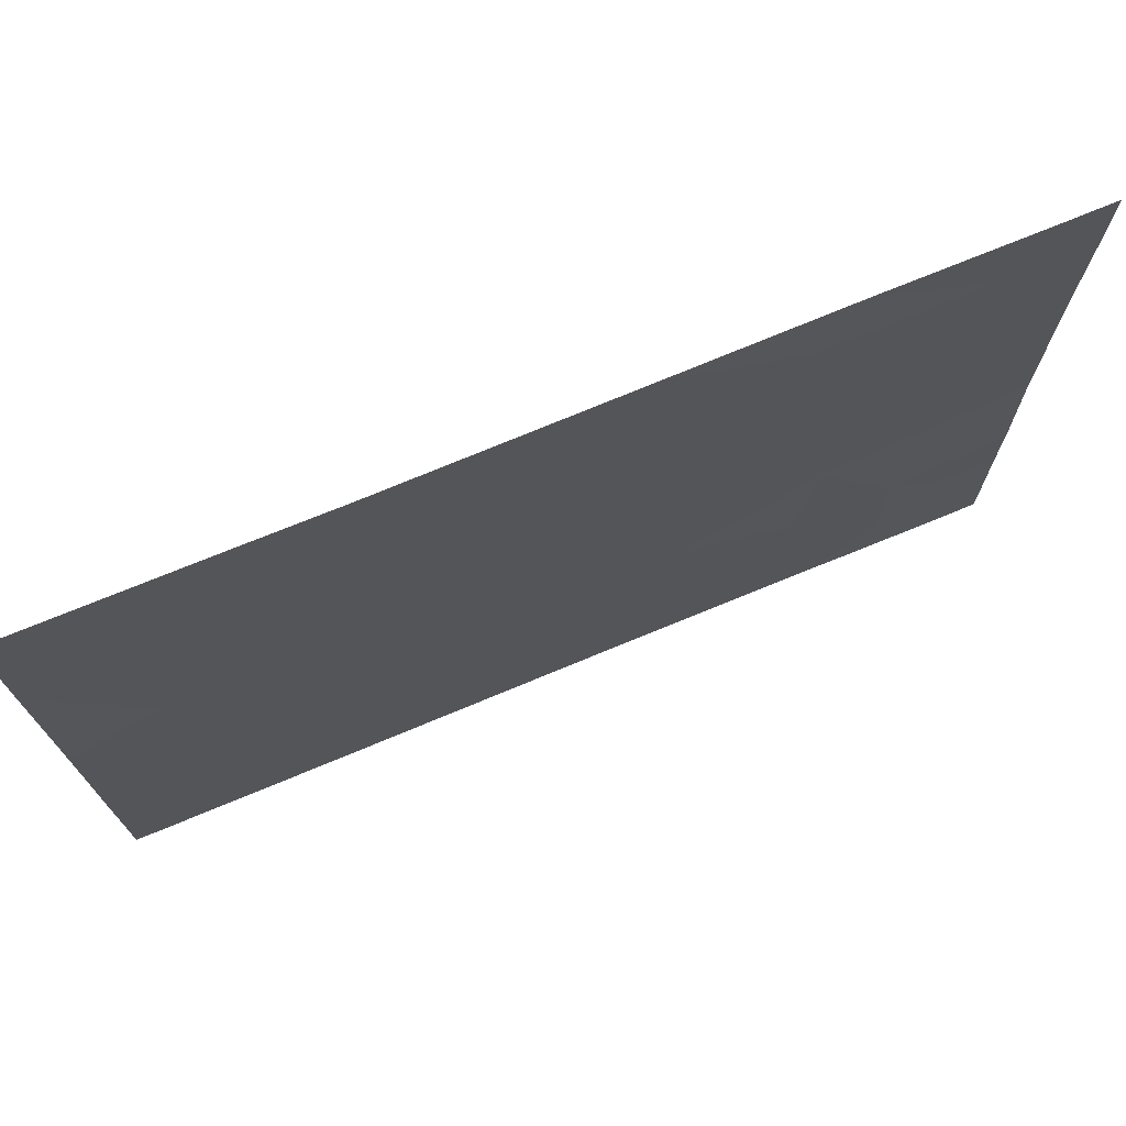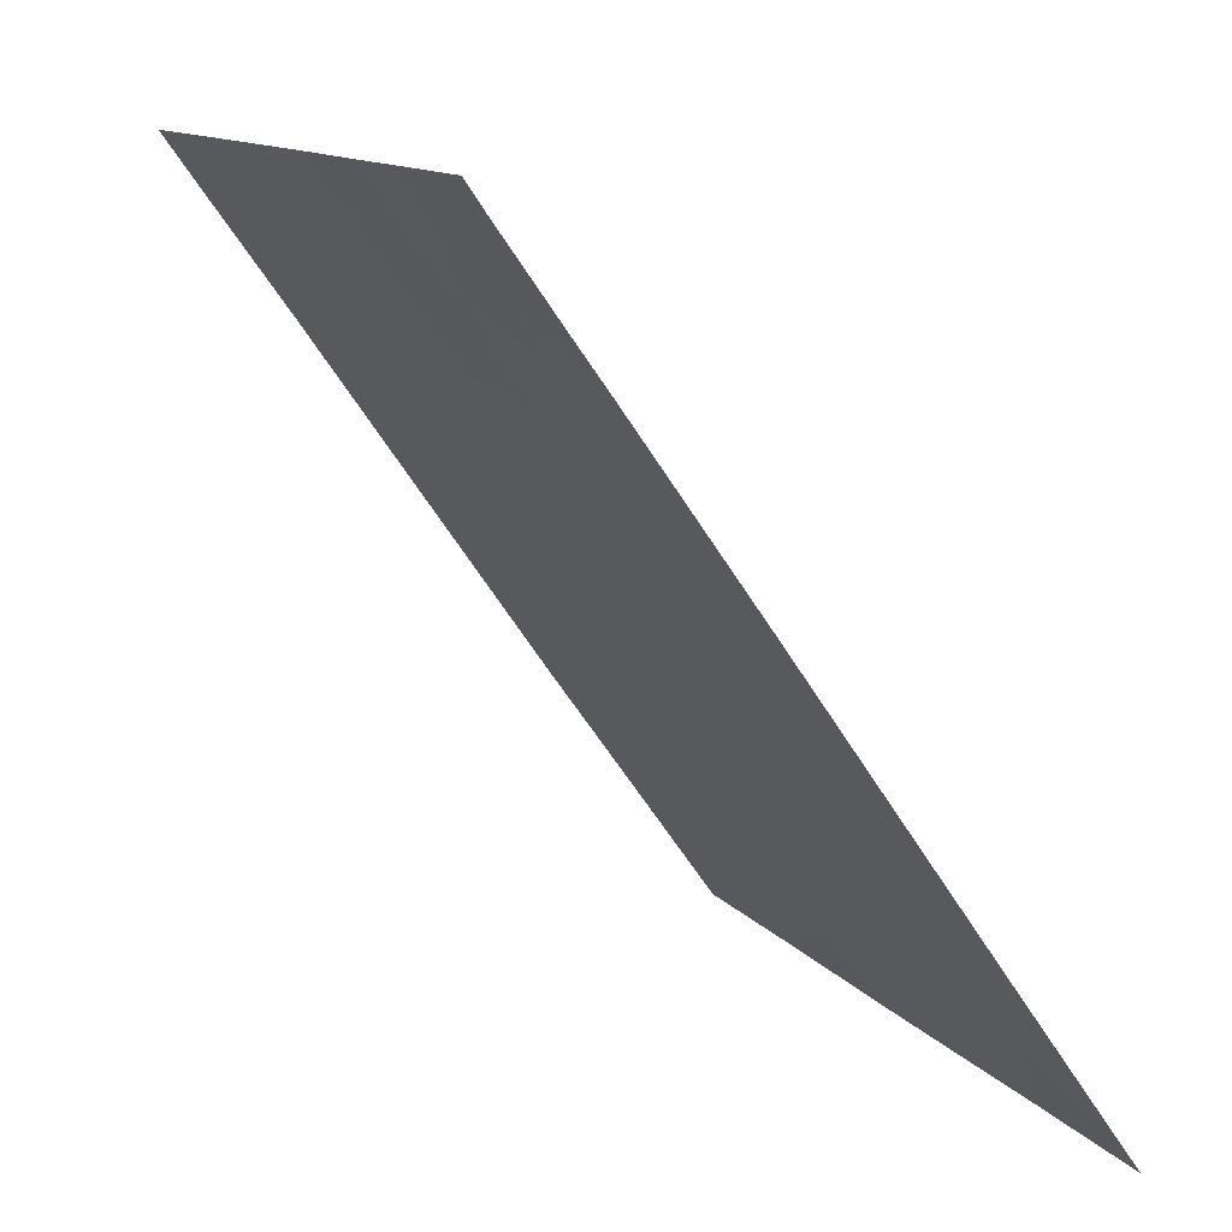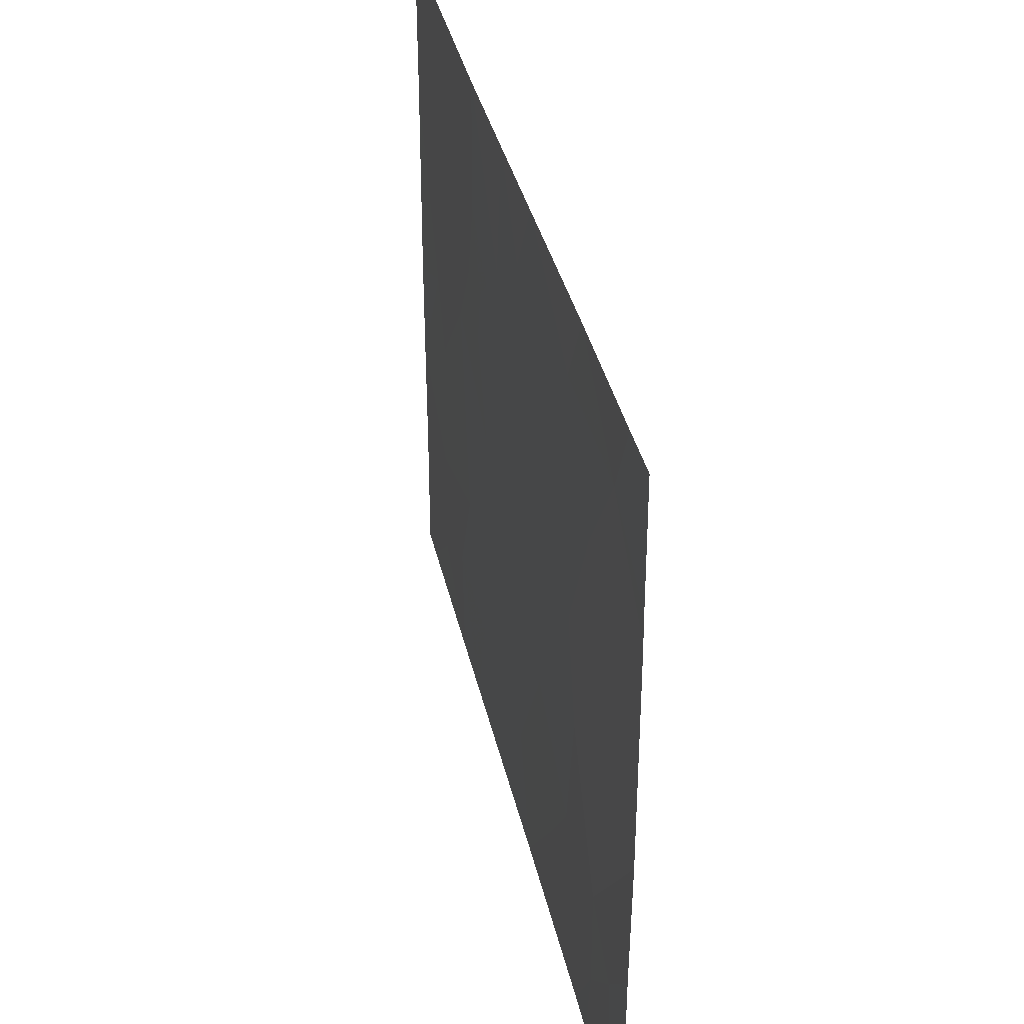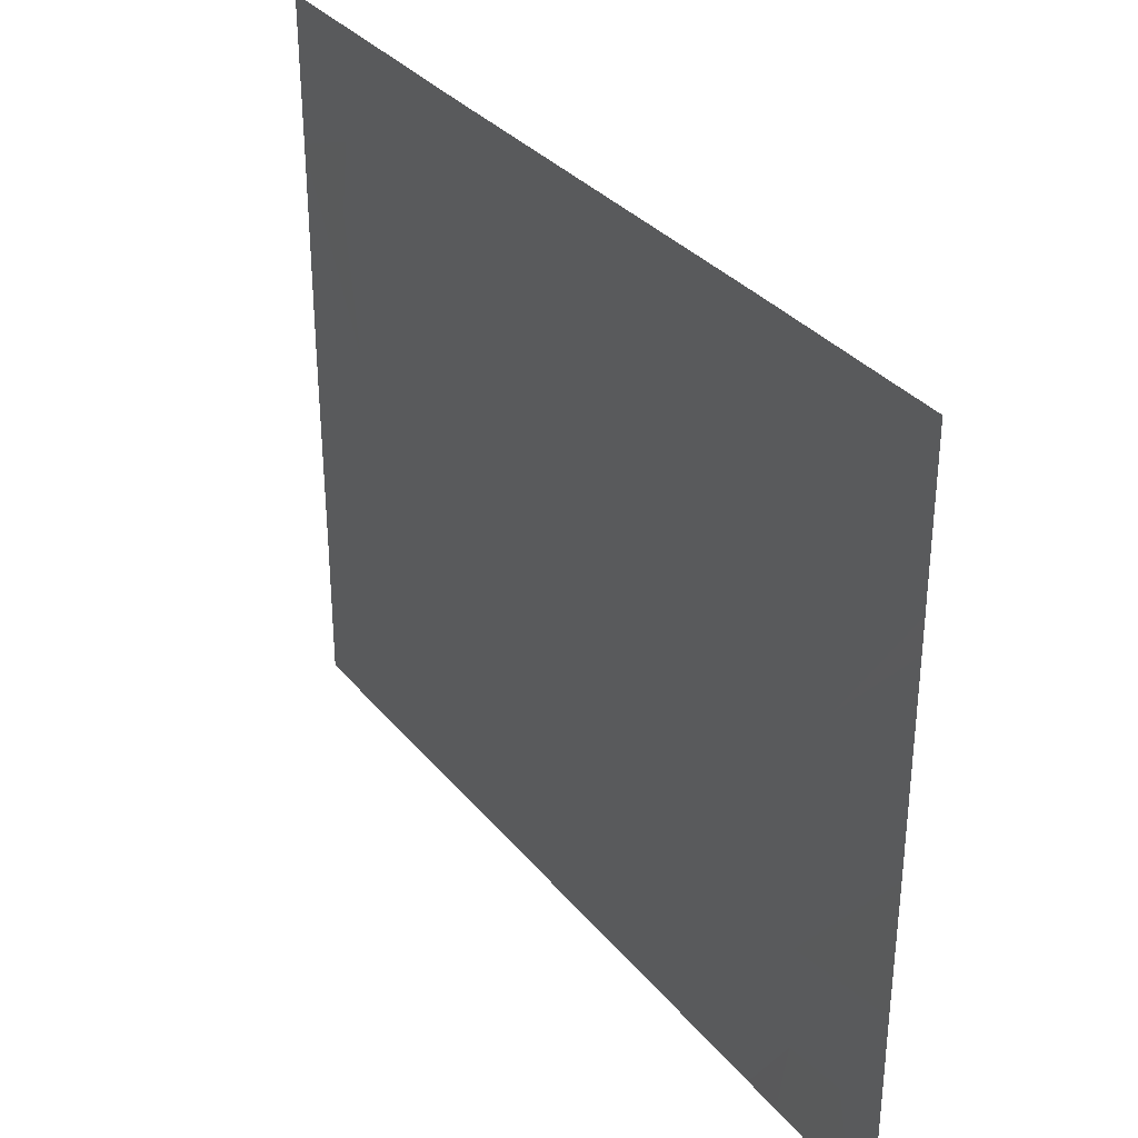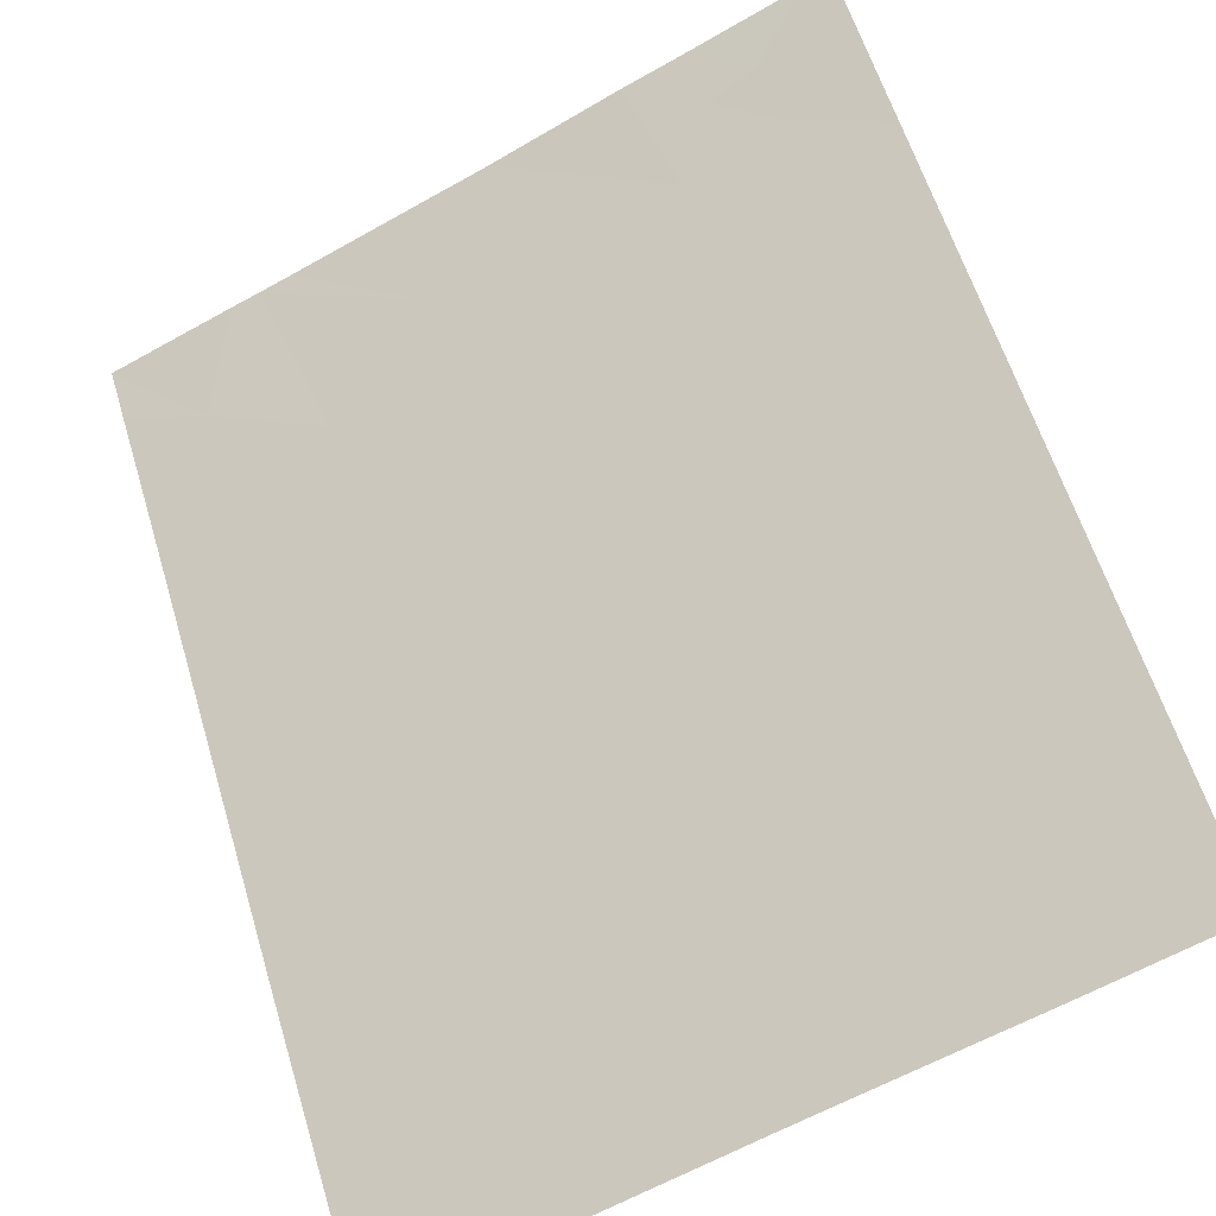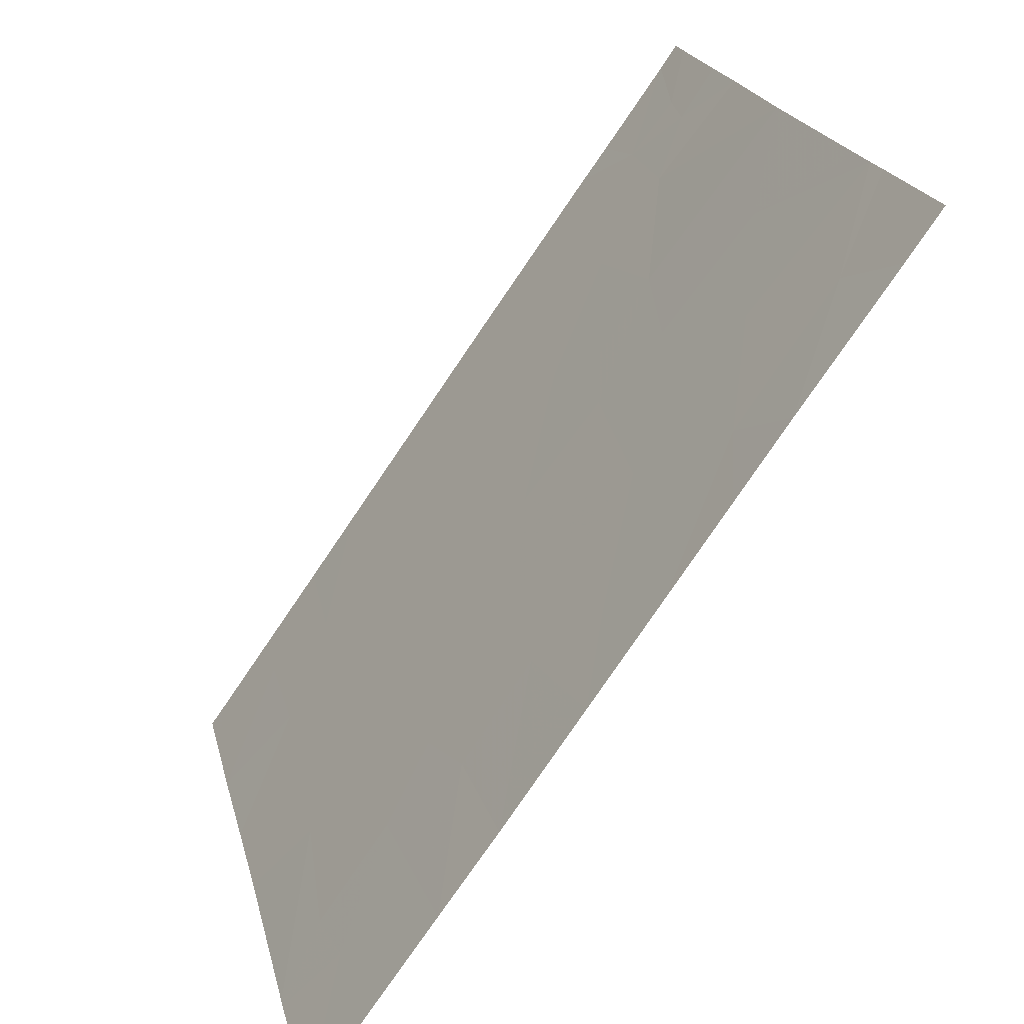
<metadata>
{"format":"obj","ext":"obj","renderer":"f3d","projection":"perspective","resolution":1024,"background":"white","views":[{"elev":73.4,"azim":32.2,"up":"+Z"},{"elev":12.0,"azim":156.7,"up":"+Y"},{"elev":37.2,"azim":132.3,"up":"+Z"},{"elev":33.2,"azim":111.8,"up":"+Z"},{"elev":-61.3,"azim":120.1,"up":"+Y"},{"elev":20.8,"azim":-12.8,"up":"+Y"}]}
</metadata>
<code>
v -28.27 21.77 18.46
v -27.84 22.37 18.46
v -28.05 22.07 18.91
v -27.97 22.19 21.15
v -27.79 22.45 20.7
v -27.61 22.69 21.14
v -28.14 21.95 20.04
v -28.06 22.06 19.77
v -27.87 22.34 19.75
v -29.43 20.12 18.46
v -29.03 20.69 18.46
v -29.26 20.37 18.73
v -29.01 20.71 20.26
v -29.23 20.4 19.84
v -28.73 21.11 19.97
v -28.94 20.82 19.38
v -28.6 21.3 19.35
v -29.52 20 19.53
v -29.39 20.18 19.86
v -29.51 20 19.96
v -28.18 21.9 19.5
v -27.92 22.26 19.22
v -28.81 21 20.37
v -28.6 21.29 20.45
v -27.39 23 18.57
v -27.4 23 19.01
v -27.46 22.91 18.46
v -27.51 22.83 18.82
v -27.7 22.57 18.46
v -27.67 22.61 18.79
v -27.8 22.42 18.73
v -27.79 22.44 18.46
v -27.53 22.81 19.02
v -27.68 22.6 19.22
v -27.4 23 19.29
v -27.4 23 20.81
v -27.4 23 20.93
v -27.61 22.7 20.24
v -27.93 22.25 20.16
v -27.39 23 18.46
v -29.09 20.6 20.69
v -29.3 20.3 20.12
v -29.35 20.24 20.7
v -29.52 20 18.66
v -29.52 20 19.06
v -28.71 21.13 20.71
v -28.6 21.3 20.88
v -27.4 23 19.84
v -28.18 21.89 20.68
v -27.52 22.82 21.46
v -27.39 23 21.46
v -28.28 21.74 21.46
v -28.06 22.05 21.46
v -29.05 20.66 18.94
v -28.41 21.56 19.99
v -27.4 23 20.67
v -29.52 20 20.84
v -29.52 20 20.86
v -29.32 20.28 21
v -28.36 21.63 18.94
v -28.4 21.57 21.12
v -28.54 21.37 21.46
v -28.78 21.04 20.6
v -29.05 20.65 21.46
v -28.85 20.93 20.91
v -29.52 20 20.83
v -29.26 20.37 19.23
v -28.84 20.95 21.46
v -27.87 22.33 21.46
v -29.39 20.17 21.46
v -29.52 20 21.46
v -28.91 20.85 20.56
v -28.41 21.56 18.46
v -29.52 20 18.46
v -28.31 21.71 20.39
v -28.46 21.49 20.67
v -28.77 21.06 18.92
v -28.85 20.94 18.46
f 3 1 2
f 6 4 5
f 9 7 8
f 12 10 11
f 16 13 14
f 16 15 13
f 16 17 15
f 19 18 14
f 19 20 18
f 9 21 22
f 15 24 23
f 28 25 26
f 28 27 25
f 27 30 29
f 27 28 30
f 30 31 32
f 33 28 26
f 34 30 33
f 29 30 32
f 34 33 35
f 15 23 13
f 6 36 37
f 6 5 36
f 39 38 5
f 39 9 38
f 27 40 25
f 42 13 41
f 41 43 42
f 12 44 10
f 12 45 44
f 47 46 24
f 2 32 31
f 3 2 31
f 31 22 3
f 9 48 38
f 39 5 49
f 49 7 39
f 6 51 50
f 4 53 52
f 54 12 11
f 6 37 51
f 55 15 17
f 17 21 55
f 55 21 7
f 38 48 56
f 59 58 57
f 3 60 1
f 3 21 60
f 47 61 62
f 8 21 9
f 22 34 9
f 23 24 63
f 41 64 59
f 41 65 64
f 42 66 20
f 42 43 66
f 67 18 45
f 33 26 35
f 38 56 36
f 36 5 38
f 47 62 68
f 68 65 47
f 46 63 24
f 43 59 57
f 43 57 66
f 42 19 14
f 4 69 53
f 71 58 59
f 59 70 71
f 23 72 13
f 64 70 59
f 65 63 46
f 65 72 63
f 60 73 1
f 8 7 21
f 10 44 74
f 21 17 60
f 72 41 13
f 7 49 75
f 34 35 48
f 48 9 34
f 34 31 30
f 34 22 31
f 55 24 15
f 22 21 3
f 76 75 49
f 76 24 75
f 42 20 19
f 41 72 65
f 6 50 69
f 69 4 6
f 49 5 4
f 33 30 28
f 77 17 16
f 72 23 63
f 77 78 73
f 61 4 52
f 61 49 4
f 47 65 46
f 39 7 9
f 42 14 13
f 54 77 16
f 43 41 59
f 67 14 18
f 67 16 14
f 77 73 60
f 60 17 77
f 61 52 62
f 76 49 61
f 61 47 76
f 65 68 64
f 47 24 76
f 55 75 24
f 55 7 75
f 67 45 12
f 12 54 67
f 54 16 67
f 54 11 78
f 78 77 54

</code>
